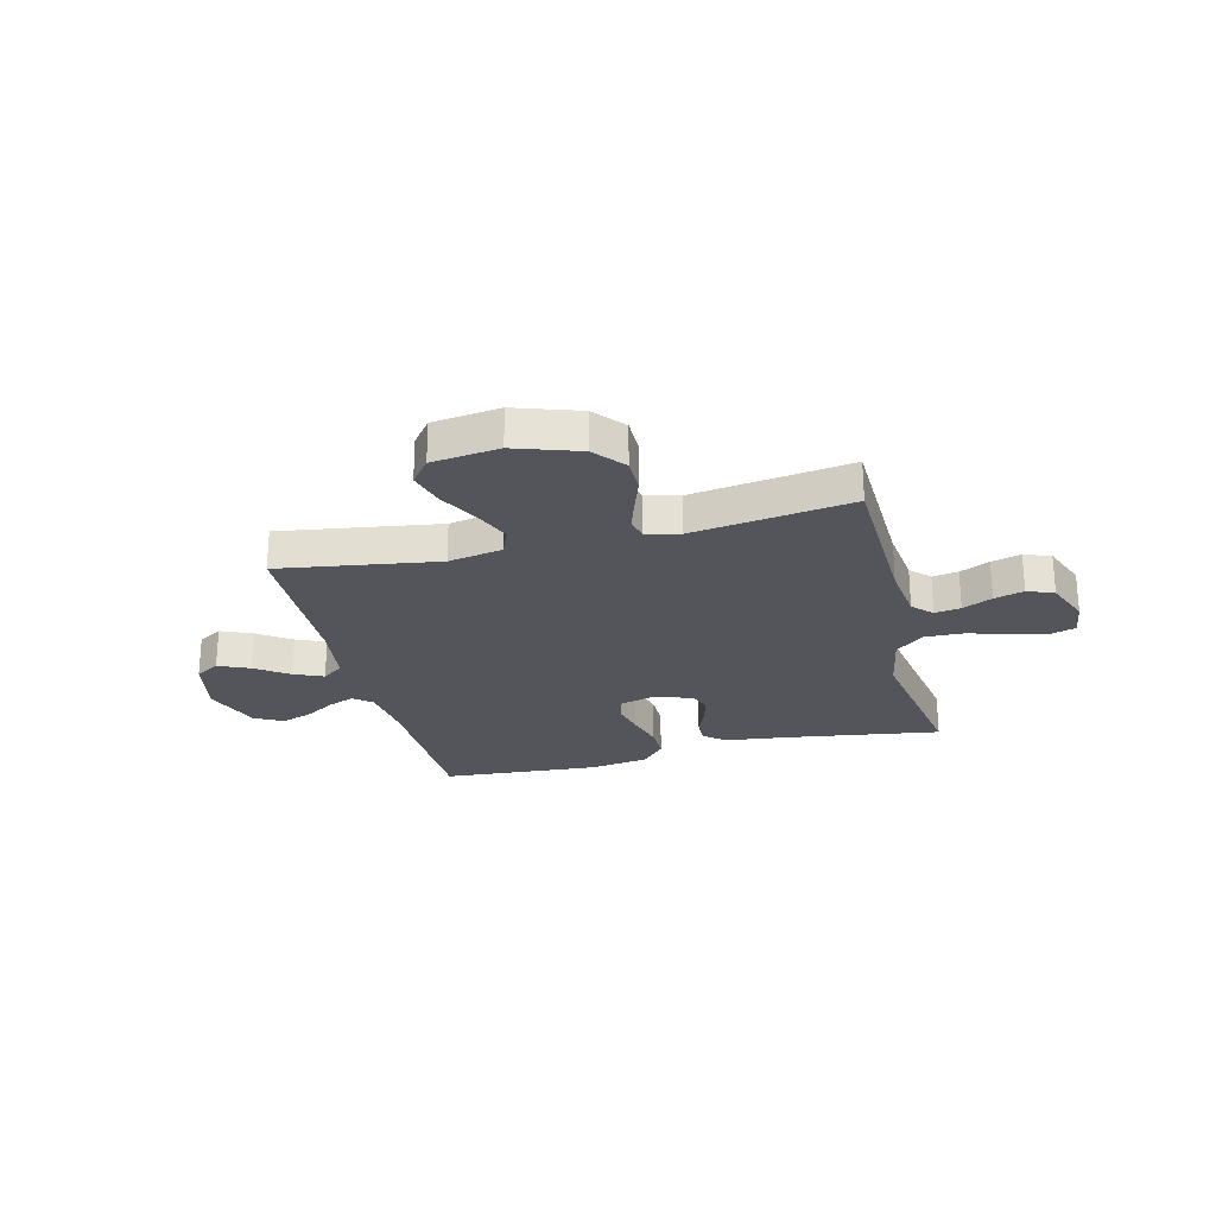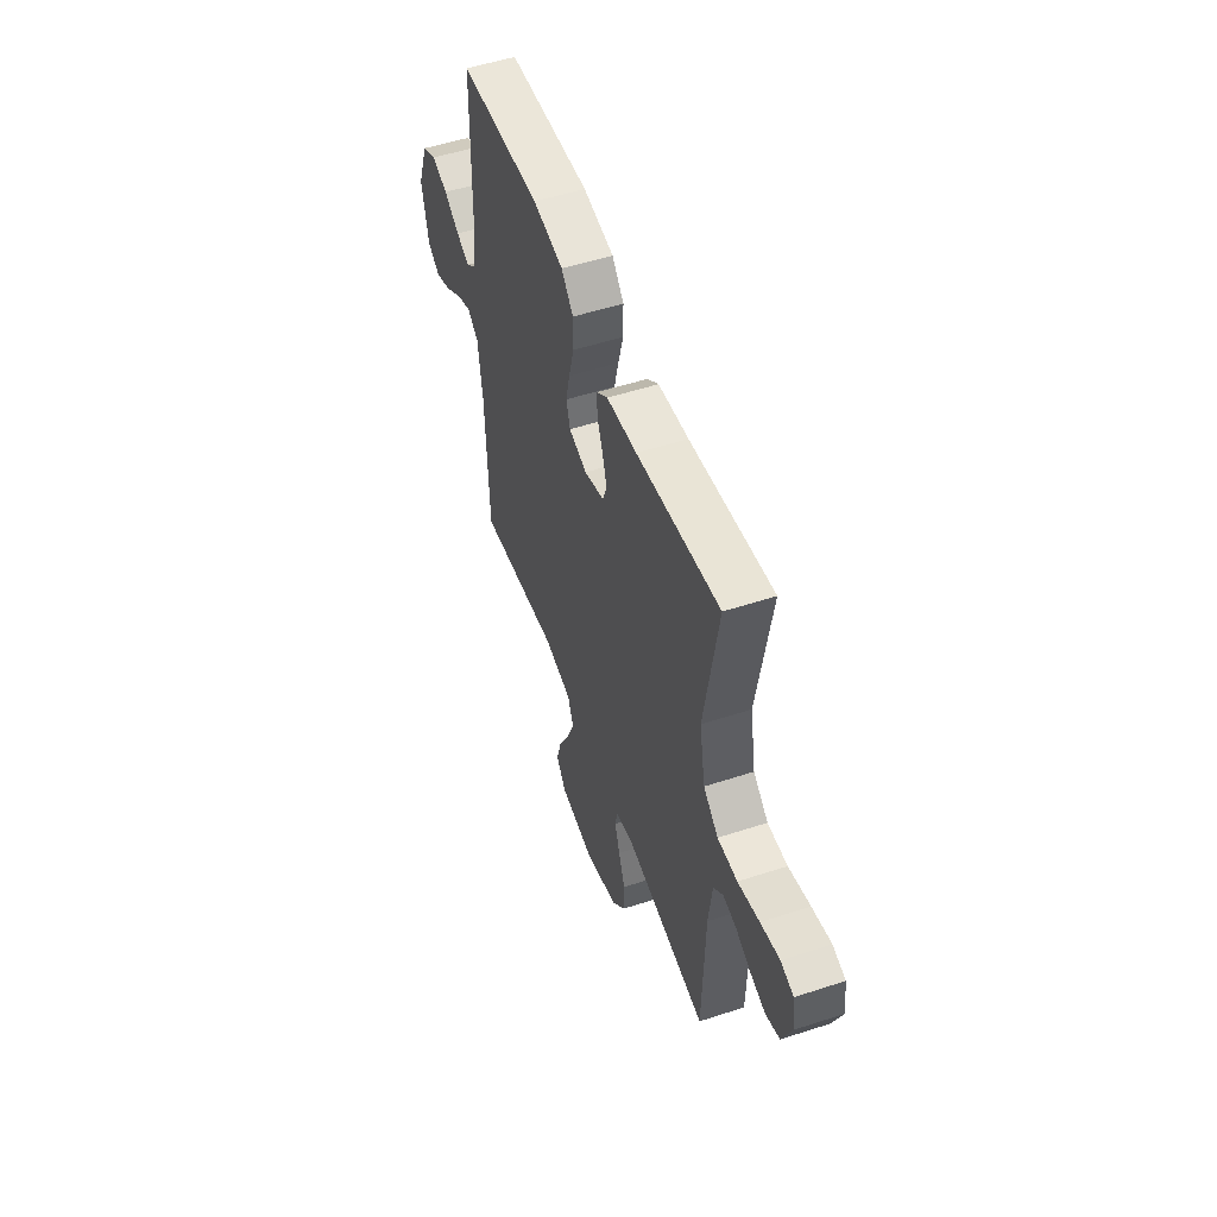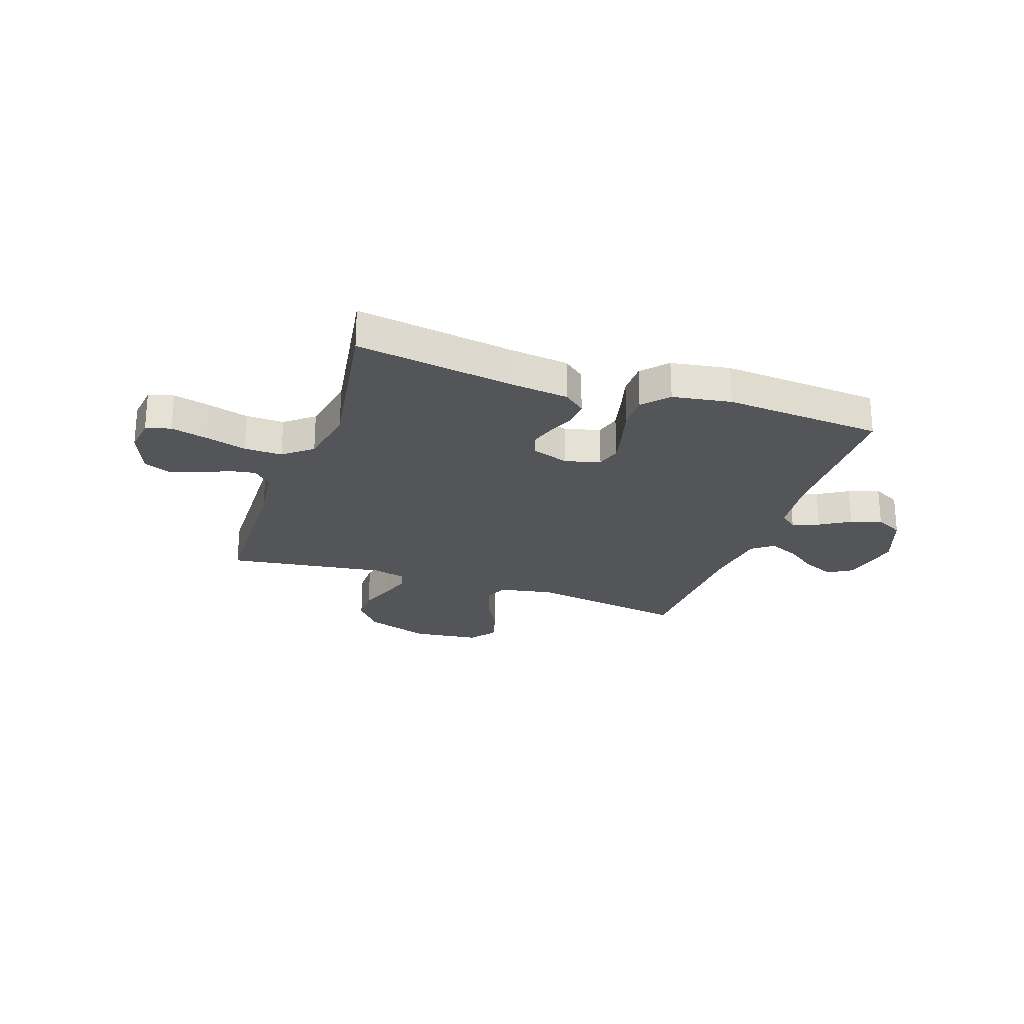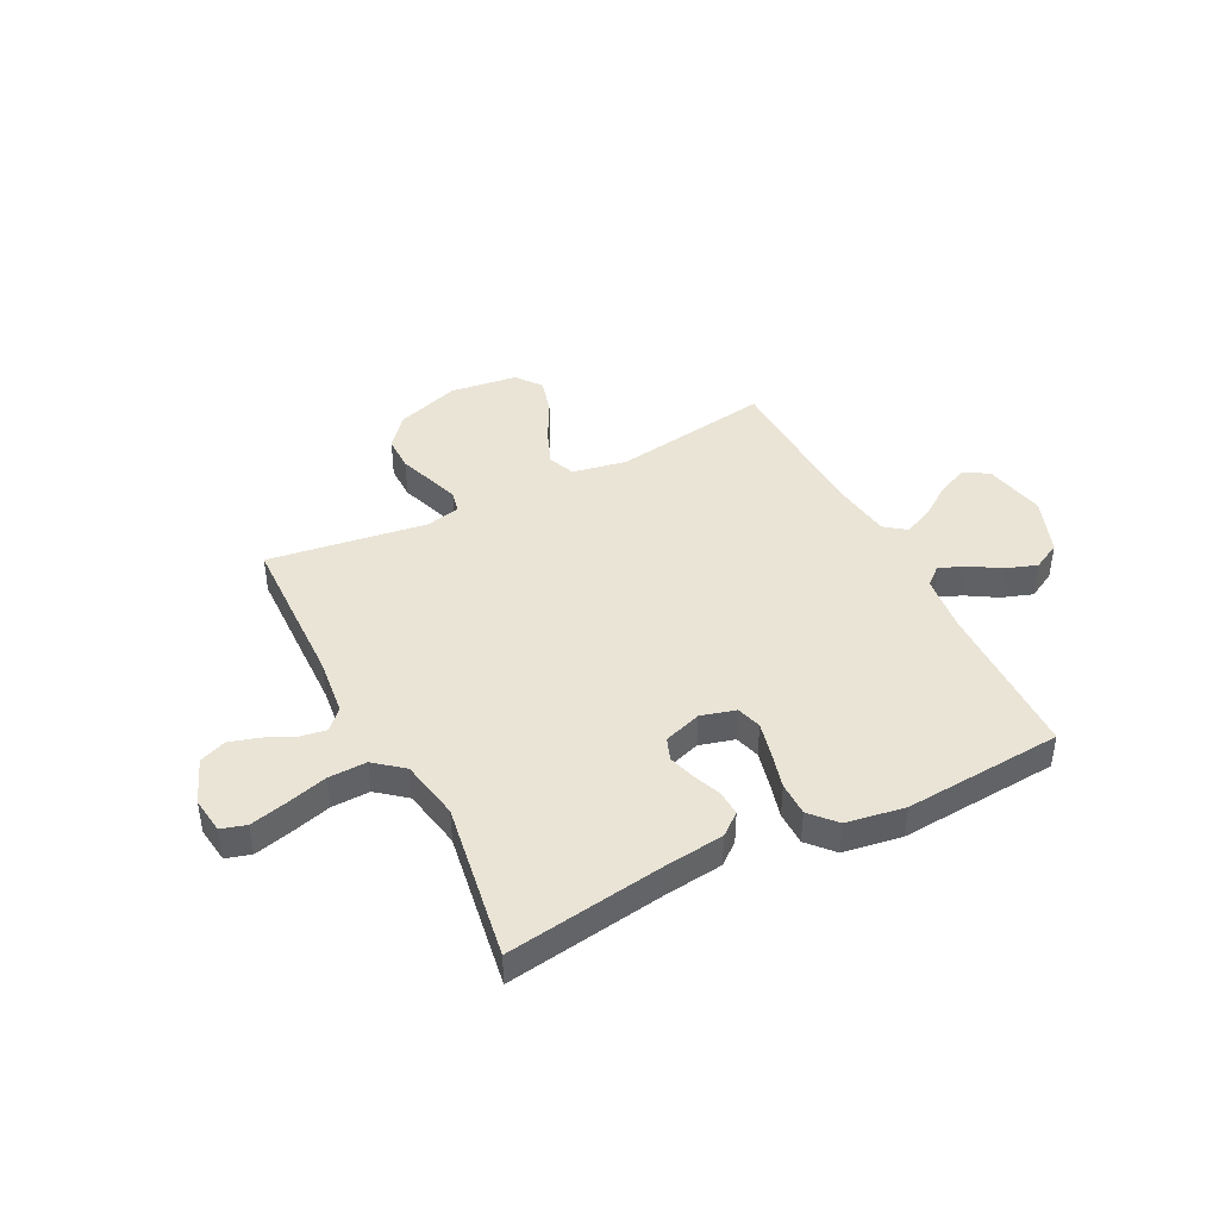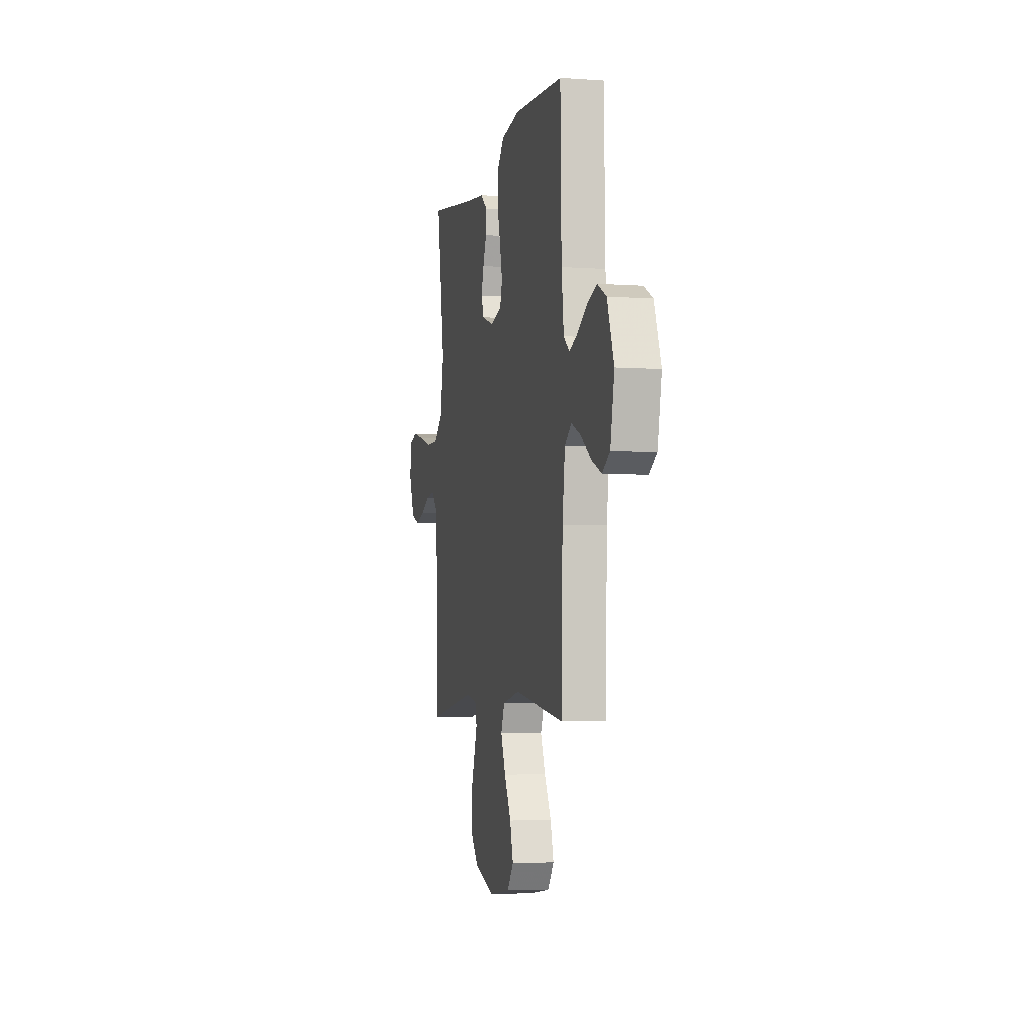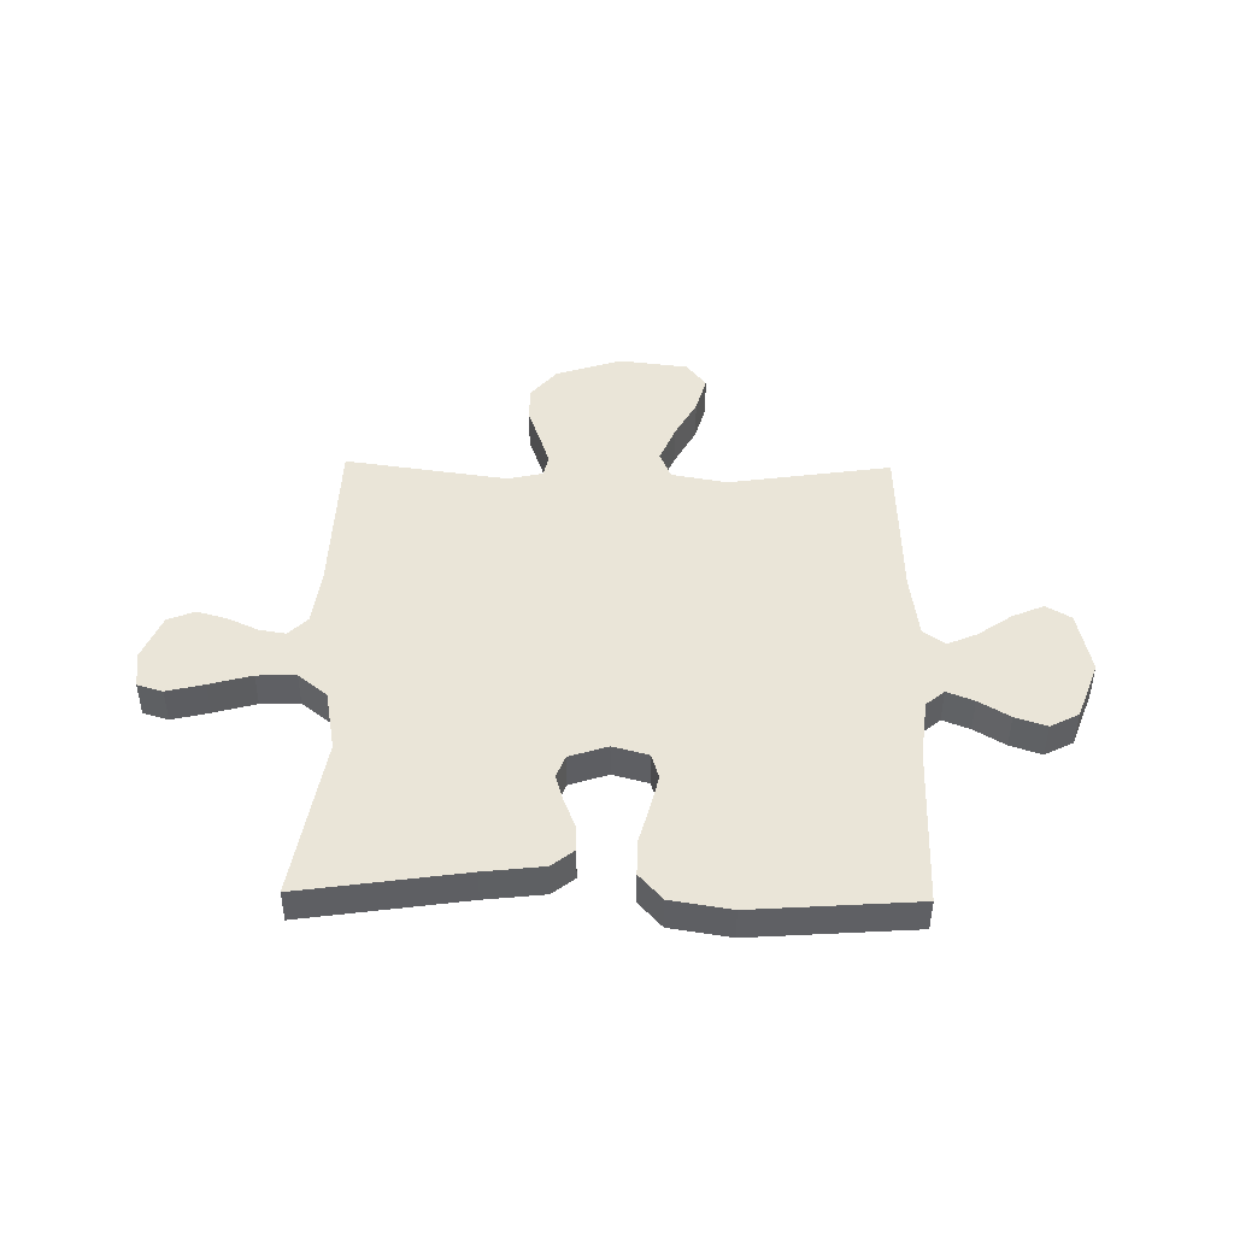
<metadata>
{"format":"obj","ext":"obj","renderer":"f3d","projection":"perspective","resolution":1024,"background":"white","views":[{"elev":-25.0,"azim":-165.9,"up":"+Y"},{"elev":52.9,"azim":-109.3,"up":"+Z"},{"elev":-24.4,"azim":-19.0,"up":"+Y"},{"elev":42.6,"azim":-27.0,"up":"+Y"},{"elev":-4.7,"azim":77.2,"up":"+Z"},{"elev":45.1,"azim":1.0,"up":"+Y"}]}
</metadata>
<code>
v 0.5 0.07 0.5
v 0.506 0.07 0.2
v 0.519 0.07 0.09
v 0.553 0.07 0.061
v 0.603 0.07 0.081
v 0.66 0.07 0.116
v 0.718 0.07 0.136
v 0.771 0.07 0.108
v 0.811 0.07 0
v 0.787 0.07 -0.116
v 0.741 0.07 -0.144
v 0.682 0.07 -0.118
v 0.62 0.07 -0.074
v 0.565 0.07 -0.05
v 0.525 0.07 -0.08
v 0.509 0.07 -0.2
v 0.5 0.07 -0.5
v 0.2 0.07 -0.454
v 0.098 0.07 -0.473
v 0.077 0.07 -0.524
v 0.105 0.07 -0.593
v 0.145 0.07 -0.668
v 0.164 0.07 -0.737
v 0.127 0.07 -0.785
v 0 0.07 -0.801
v -0.121 0.07 -0.76
v -0.169 0.07 -0.702
v -0.169 0.07 -0.636
v -0.146 0.07 -0.57
v -0.127 0.07 -0.513
v -0.136 0.07 -0.472
v -0.2 0.07 -0.457
v -0.5 0.07 -0.5
v -0.508 0.07 -0.2
v -0.521 0.07 -0.091
v -0.556 0.07 -0.055
v -0.605 0.07 -0.063
v -0.661 0.07 -0.089
v -0.717 0.07 -0.105
v -0.767 0.07 -0.085
v -0.801 0.07 0
v -0.792 0.07 0.069
v -0.745 0.07 0.083
v -0.676 0.07 0.066
v -0.598 0.07 0.044
v -0.526 0.07 0.042
v -0.472 0.07 0.086
v -0.451 0.07 0.2
v -0.5 0.07 0.5
v -0.2 0.07 0.455
v -0.09 0.07 0.442
v -0.049 0.07 0.409
v -0.051 0.07 0.361
v -0.072 0.07 0.309
v -0.087 0.07 0.258
v -0.071 0.07 0.216
v 0 0.07 0.192
v 0.066 0.07 0.21
v 0.08 0.07 0.257
v 0.065 0.07 0.321
v 0.046 0.07 0.392
v 0.046 0.07 0.456
v 0.089 0.07 0.504
v 0.2 0.07 0.522
v 0.5 0 0.5
v 0.506 0 0.2
v 0.519 0 0.09
v 0.553 0 0.061
v 0.603 0 0.081
v 0.66 0 0.116
v 0.718 0 0.136
v 0.771 0 0.108
v 0.811 0 0
v 0.787 0 -0.116
v 0.741 0 -0.144
v 0.682 0 -0.118
v 0.62 0 -0.074
v 0.565 0 -0.05
v 0.525 0 -0.08
v 0.509 0 -0.2
v 0.5 0 -0.5
v 0.2 0 -0.454
v 0.098 0 -0.473
v 0.077 0 -0.524
v 0.105 0 -0.593
v 0.145 0 -0.668
v 0.164 0 -0.737
v 0.127 0 -0.785
v 0 0 -0.801
v -0.121 0 -0.76
v -0.169 0 -0.702
v -0.169 0 -0.636
v -0.146 0 -0.57
v -0.127 0 -0.513
v -0.136 0 -0.472
v -0.2 0 -0.457
v -0.5 0 -0.5
v -0.508 0 -0.2
v -0.521 0 -0.091
v -0.556 0 -0.055
v -0.605 0 -0.063
v -0.661 0 -0.089
v -0.717 0 -0.105
v -0.767 0 -0.085
v -0.801 0 0
v -0.792 0 0.069
v -0.745 0 0.083
v -0.676 0 0.066
v -0.598 0 0.044
v -0.526 0 0.042
v -0.472 0 0.086
v -0.451 0 0.2
v -0.5 0 0.5
v -0.2 0 0.455
v -0.09 0 0.442
v -0.049 0 0.409
v -0.051 0 0.361
v -0.072 0 0.309
v -0.087 0 0.258
v -0.071 0 0.216
v 0 0 0.192
v 0.066 0 0.21
v 0.08 0 0.257
v 0.065 0 0.321
v 0.046 0 0.392
v 0.046 0 0.456
v 0.089 0 0.504
v 0.2 0 0.522
f 64 1 2
f 63 64 2
f 62 63 2
f 61 62 2
f 60 61 2
f 59 60 2 3
f 58 59 3 4
f 57 58 4
f 52 53 54
f 51 52 54
f 50 51 54
f 50 54 55
f 49 50 55
f 48 49 55
f 47 48 55 56
f 43 44 45
f 42 43 45
f 41 42 45
f 40 41 45
f 39 40 45
f 38 39 45
f 37 38 45
f 36 37 45 46
f 47 56 57
f 46 47 57
f 36 46 57
f 35 36 57
f 27 28 29
f 26 27 29
f 25 26 29
f 24 25 29
f 23 24 29
f 22 23 29
f 21 22 29
f 20 21 29 30
f 19 20 30 31
f 16 17 18
f 19 31 32
f 18 19 32
f 16 18 32
f 15 16 32
f 11 12 13
f 10 11 13
f 9 10 13
f 8 9 13
f 7 8 13
f 6 7 13
f 5 6 13
f 4 5 13 14
f 14 15 32
f 4 14 32
f 57 4 32
f 35 57 32
f 34 35 32
f 32 33 34
f 66 65 128
f 66 128 127
f 66 127 126
f 66 126 125
f 66 125 124
f 67 66 124 123
f 68 67 123 122
f 68 122 121
f 118 117 116
f 118 116 115
f 118 115 114
f 119 118 114
f 119 114 113
f 119 113 112
f 120 119 112 111
f 109 108 107
f 109 107 106
f 109 106 105
f 109 105 104
f 109 104 103
f 109 103 102
f 109 102 101
f 110 109 101 100
f 121 120 111
f 121 111 110
f 121 110 100
f 121 100 99
f 93 92 91
f 93 91 90
f 93 90 89
f 93 89 88
f 93 88 87
f 93 87 86
f 93 86 85
f 94 93 85 84
f 95 94 84 83
f 82 81 80
f 96 95 83
f 96 83 82
f 96 82 80
f 96 80 79
f 77 76 75
f 77 75 74
f 77 74 73
f 77 73 72
f 77 72 71
f 77 71 70
f 77 70 69
f 78 77 69 68
f 96 79 78
f 96 78 68
f 96 68 121
f 96 121 99
f 96 99 98
f 98 97 96
f 1 65 66 2
f 2 66 67 3
f 3 67 68 4
f 4 68 69 5
f 5 69 70 6
f 6 70 71 7
f 7 71 72 8
f 8 72 73 9
f 9 73 74 10
f 10 74 75 11
f 11 75 76 12
f 12 76 77 13
f 13 77 78 14
f 14 78 79 15
f 15 79 80 16
f 16 80 81 17
f 17 81 82 18
f 18 82 83 19
f 19 83 84 20
f 20 84 85 21
f 21 85 86 22
f 22 86 87 23
f 23 87 88 24
f 24 88 89 25
f 25 89 90 26
f 26 90 91 27
f 27 91 92 28
f 28 92 93 29
f 29 93 94 30
f 30 94 95 31
f 31 95 96 32
f 32 96 97 33
f 33 97 98 34
f 34 98 99 35
f 35 99 100 36
f 36 100 101 37
f 37 101 102 38
f 38 102 103 39
f 39 103 104 40
f 40 104 105 41
f 41 105 106 42
f 42 106 107 43
f 43 107 108 44
f 44 108 109 45
f 45 109 110 46
f 46 110 111 47
f 47 111 112 48
f 48 112 113 49
f 49 113 114 50
f 50 114 115 51
f 51 115 116 52
f 52 116 117 53
f 53 117 118 54
f 54 118 119 55
f 55 119 120 56
f 56 120 121 57
f 57 121 122 58
f 58 122 123 59
f 59 123 124 60
f 60 124 125 61
f 61 125 126 62
f 62 126 127 63
f 63 127 128 64
f 64 128 65 1

</code>
